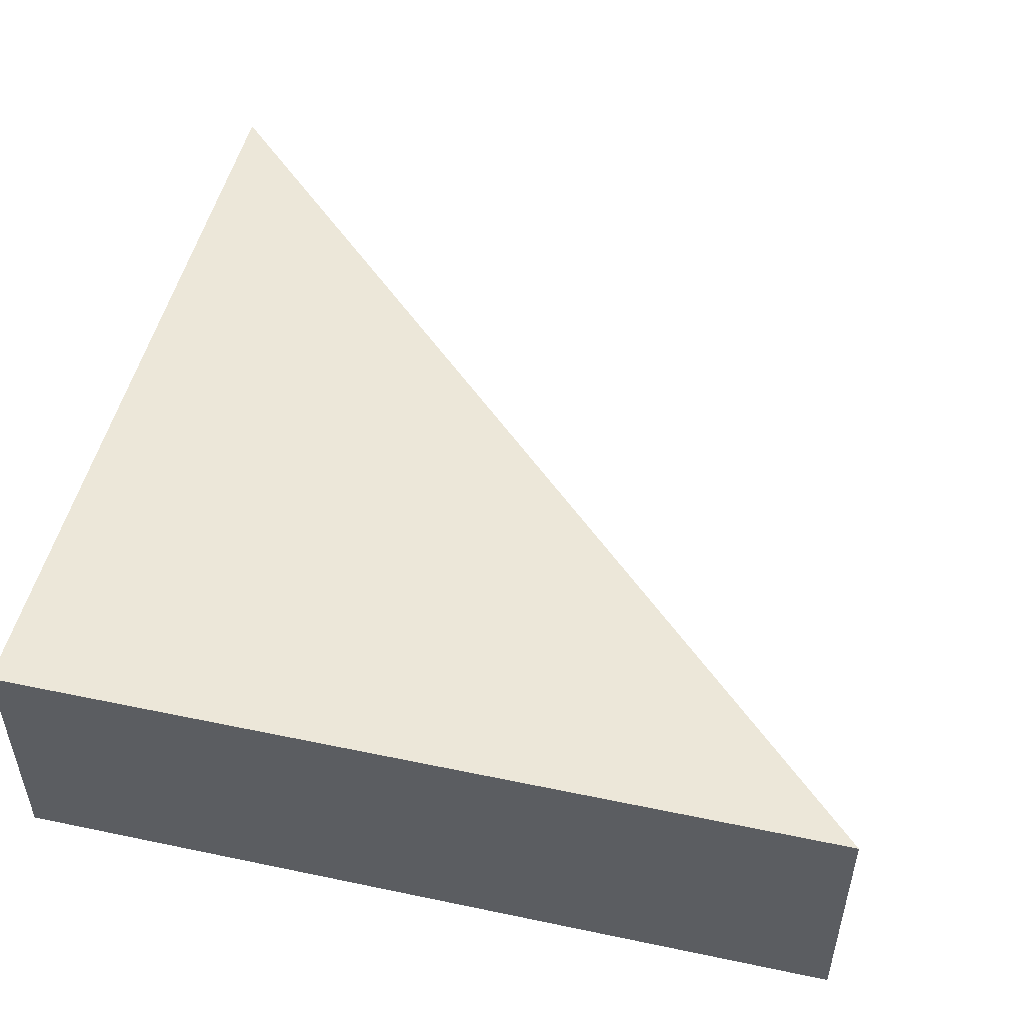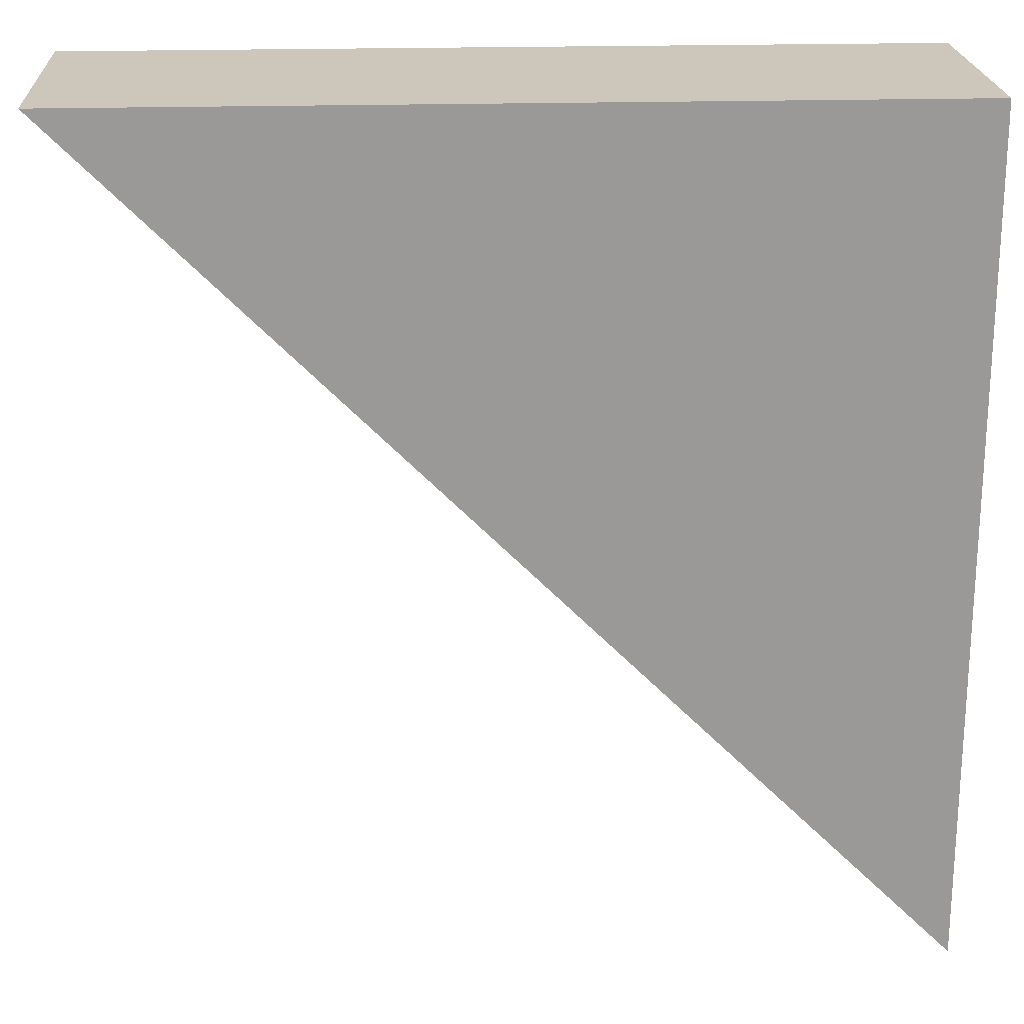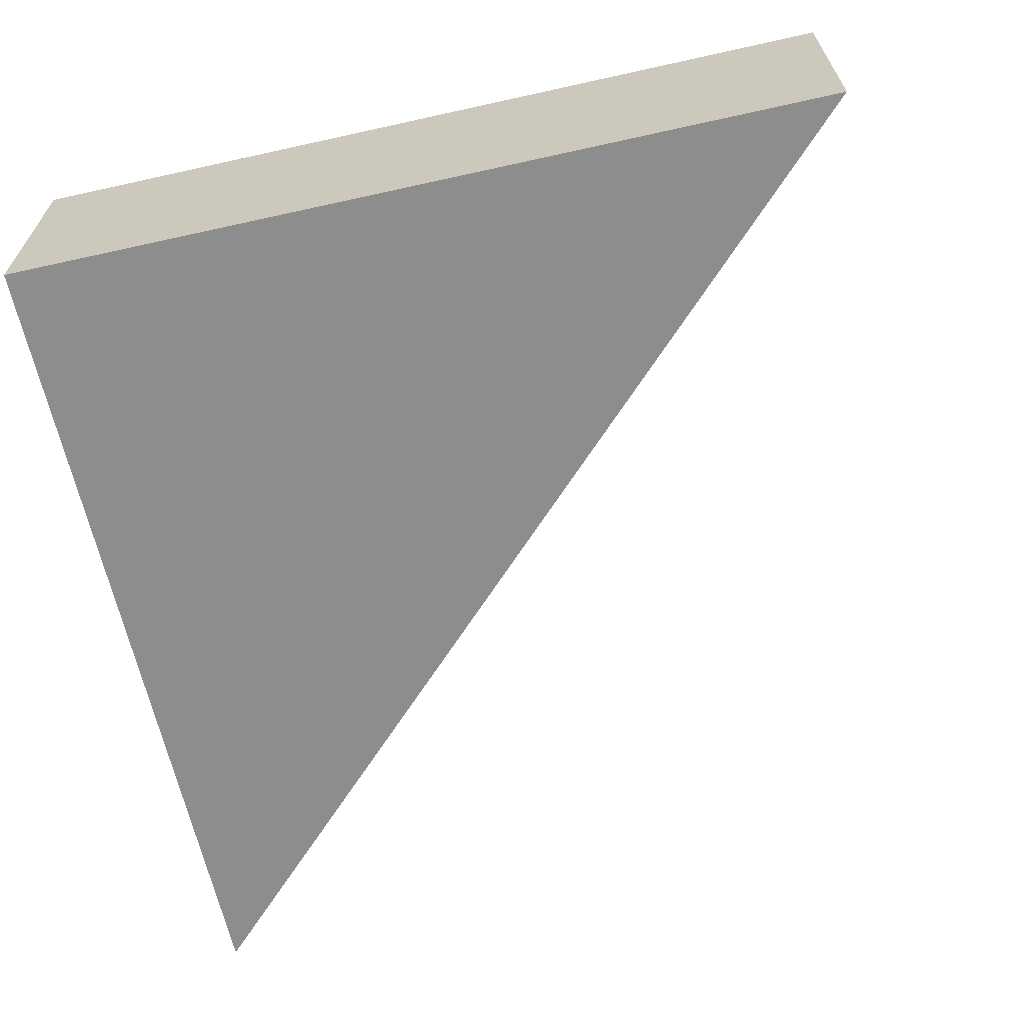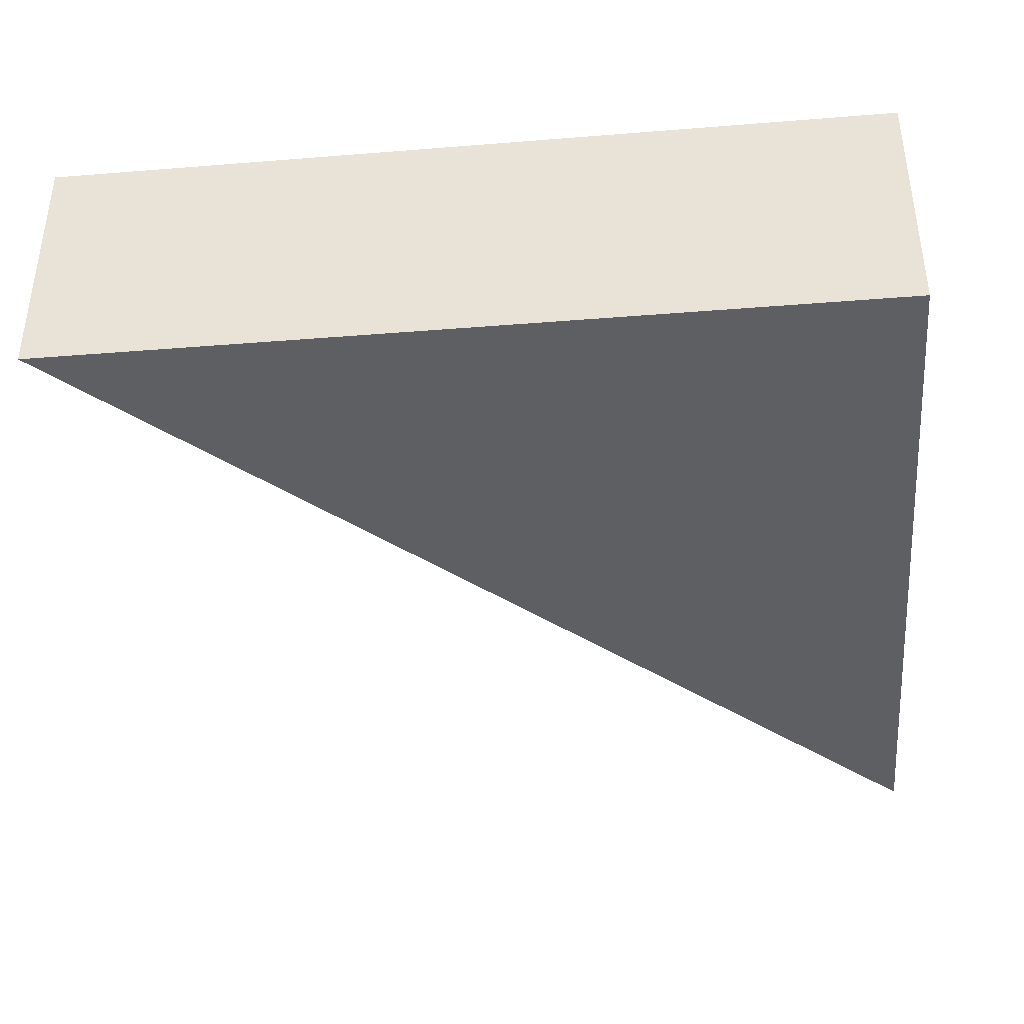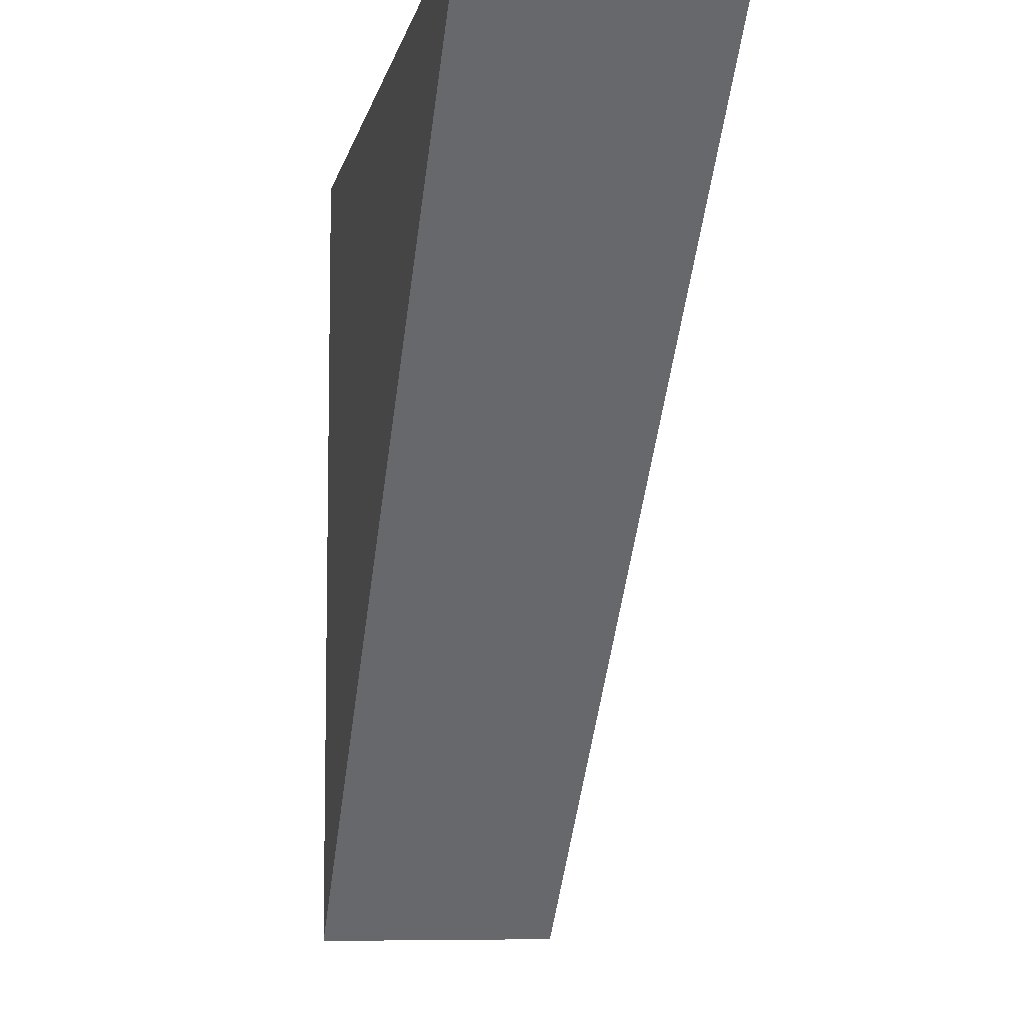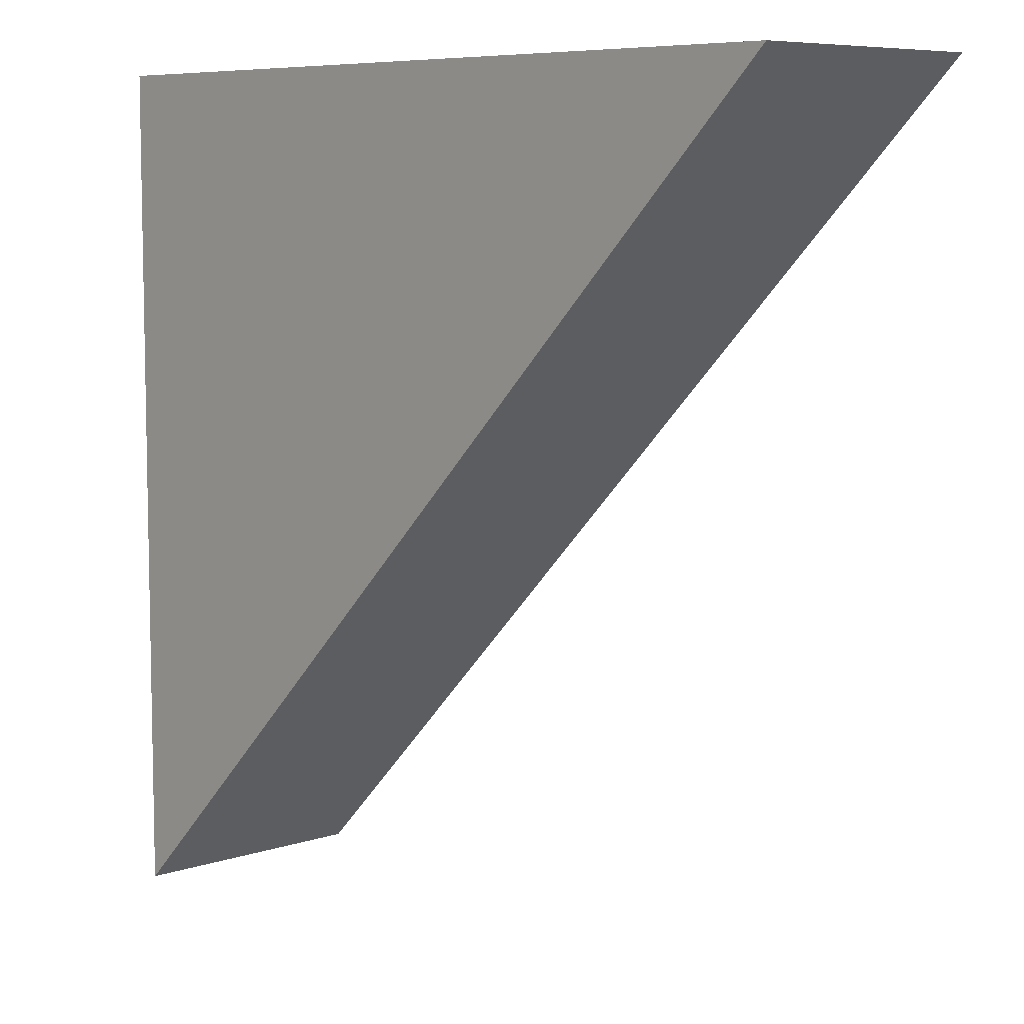
<metadata>
{"format":"obj","ext":"obj","renderer":"f3d","projection":"perspective","resolution":1024,"background":"white","views":[{"elev":50.1,"azim":103.0,"up":"+Y"},{"elev":21.4,"azim":-2.9,"up":"+Z"},{"elev":-64.7,"azim":102.6,"up":"+Y"},{"elev":-39.5,"azim":5.7,"up":"+Y"},{"elev":-7.5,"azim":-101.2,"up":"+Z"},{"elev":7.5,"azim":-133.4,"up":"+Z"}]}
</metadata>
<code>
o Cube
v 1 -0.3 -1
v 1 -0.3 1
v -1 -0.3 1
v 1 0.3 -1
v 1 0.3 1
v -1 0.3 1
f 1 2 3
f 4 6 5
f 1 4 5 2
f 2 5 6 3
f 4 1 3 6

</code>
